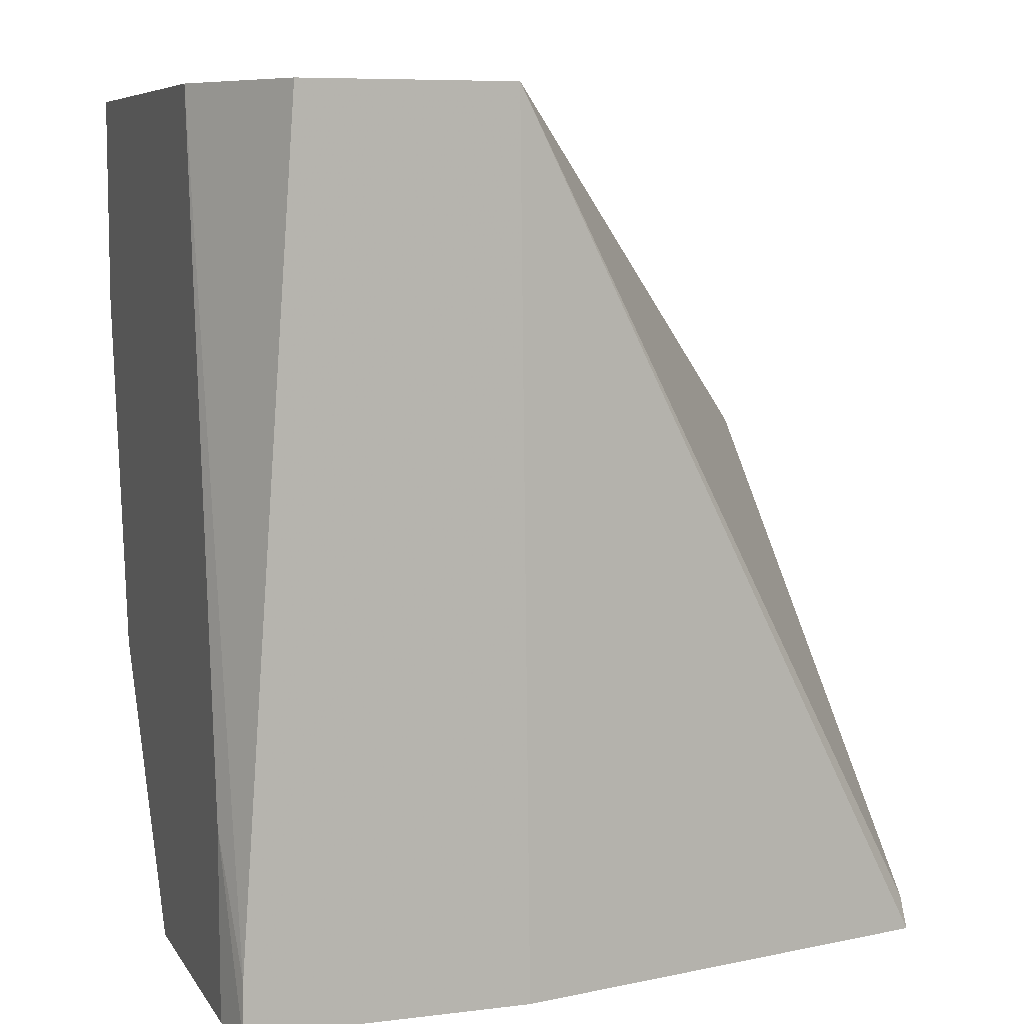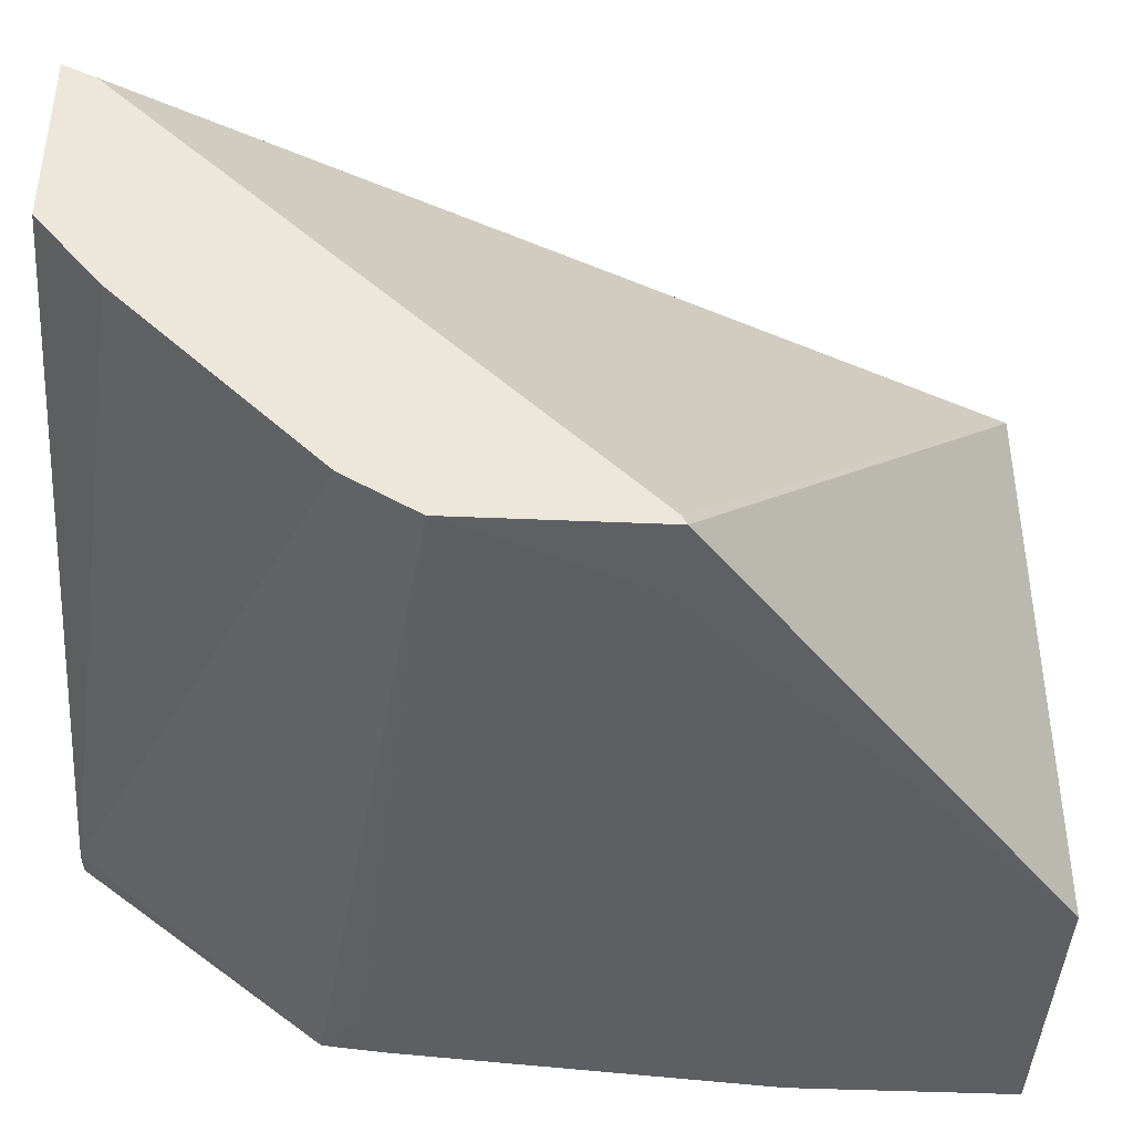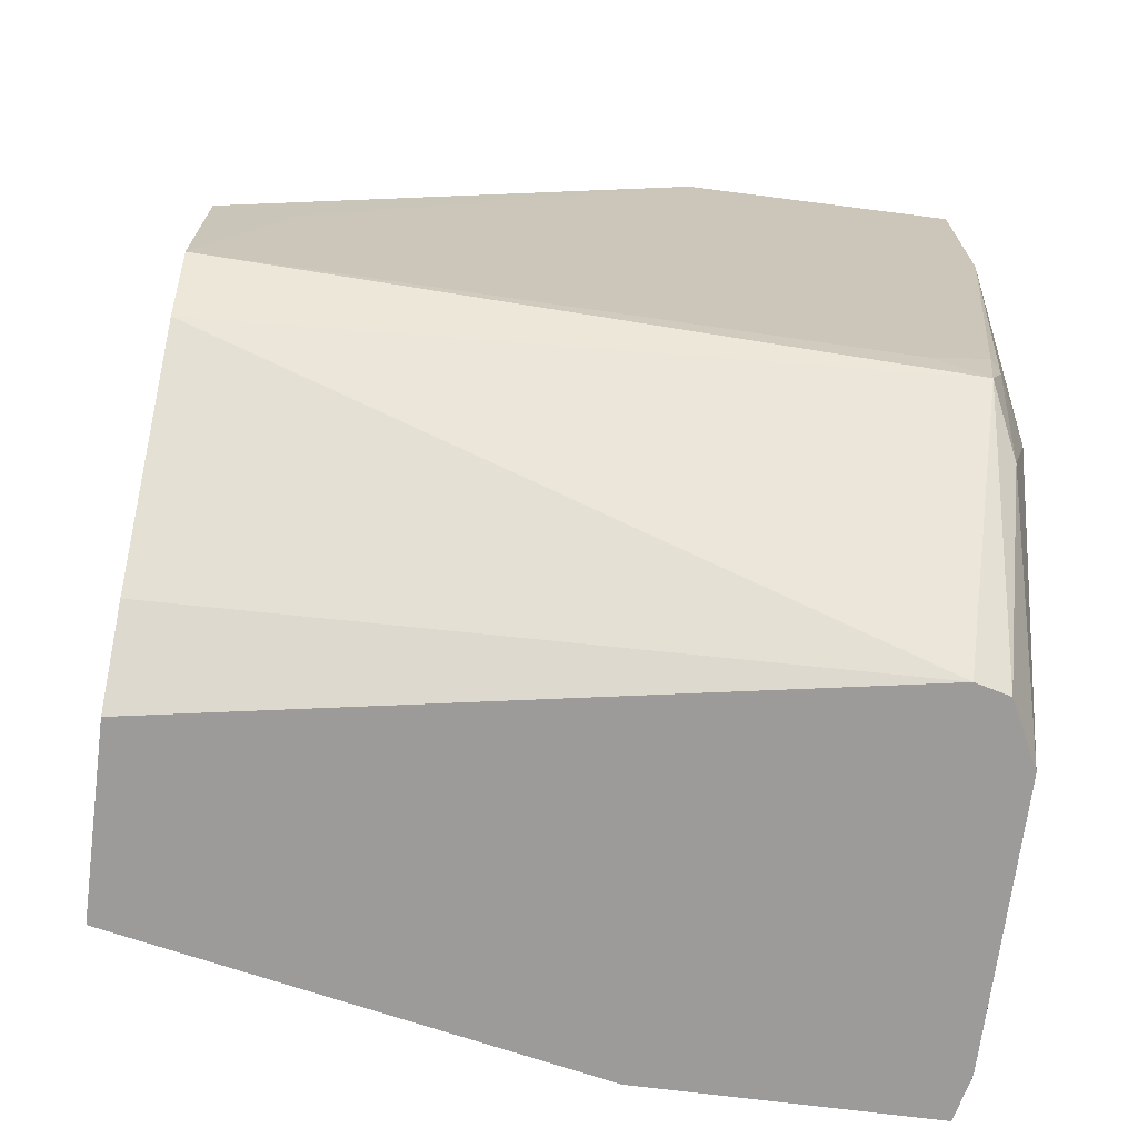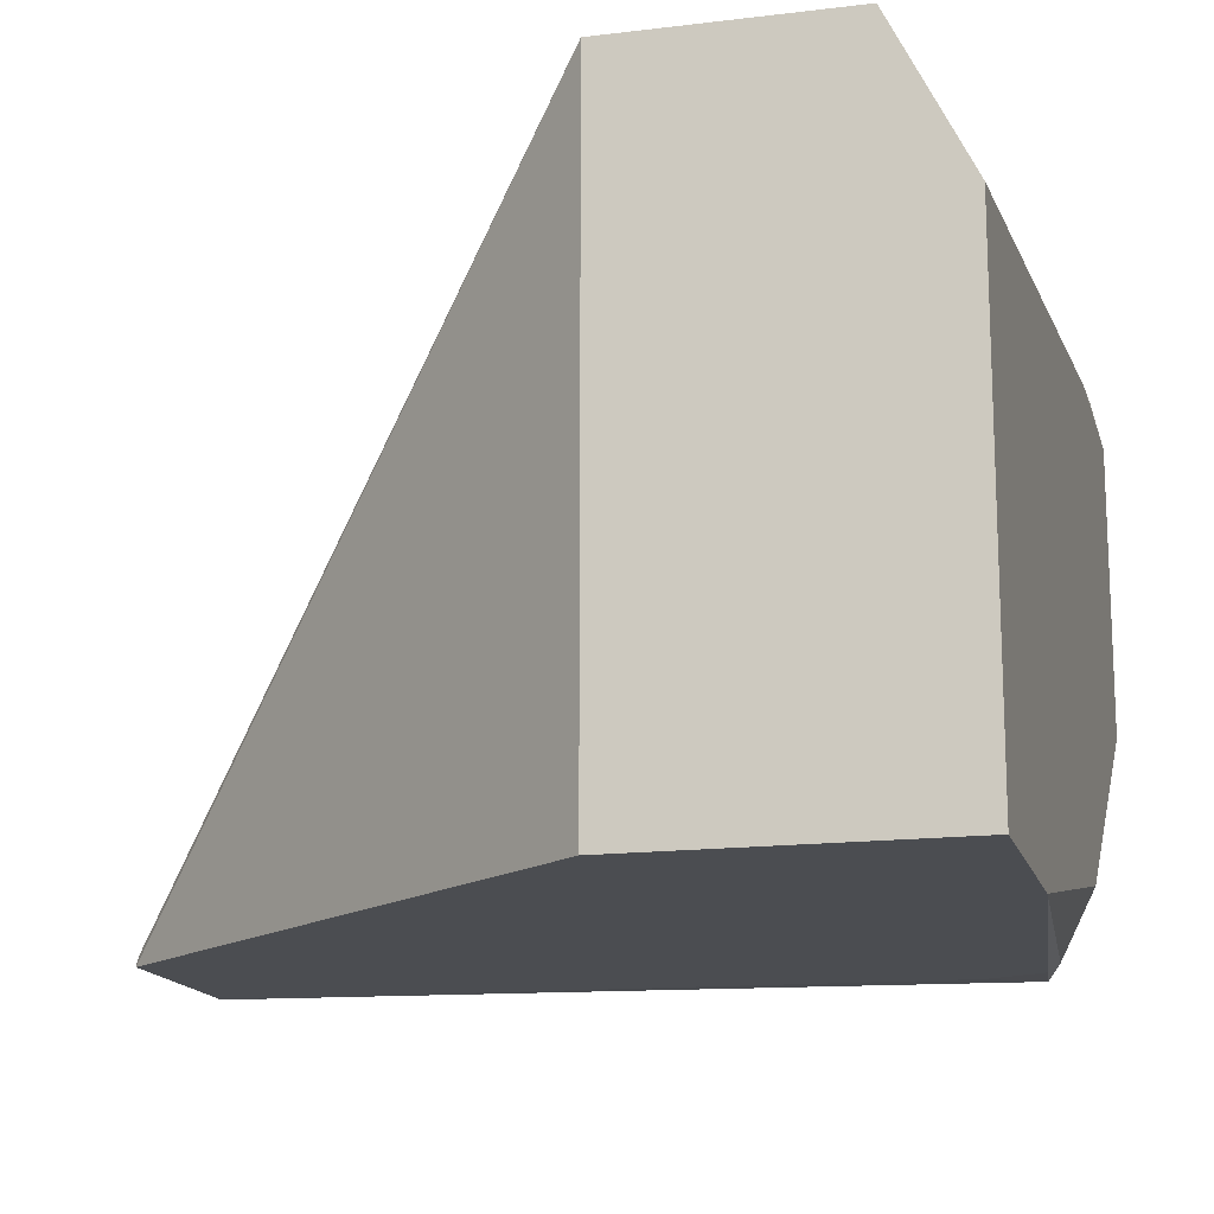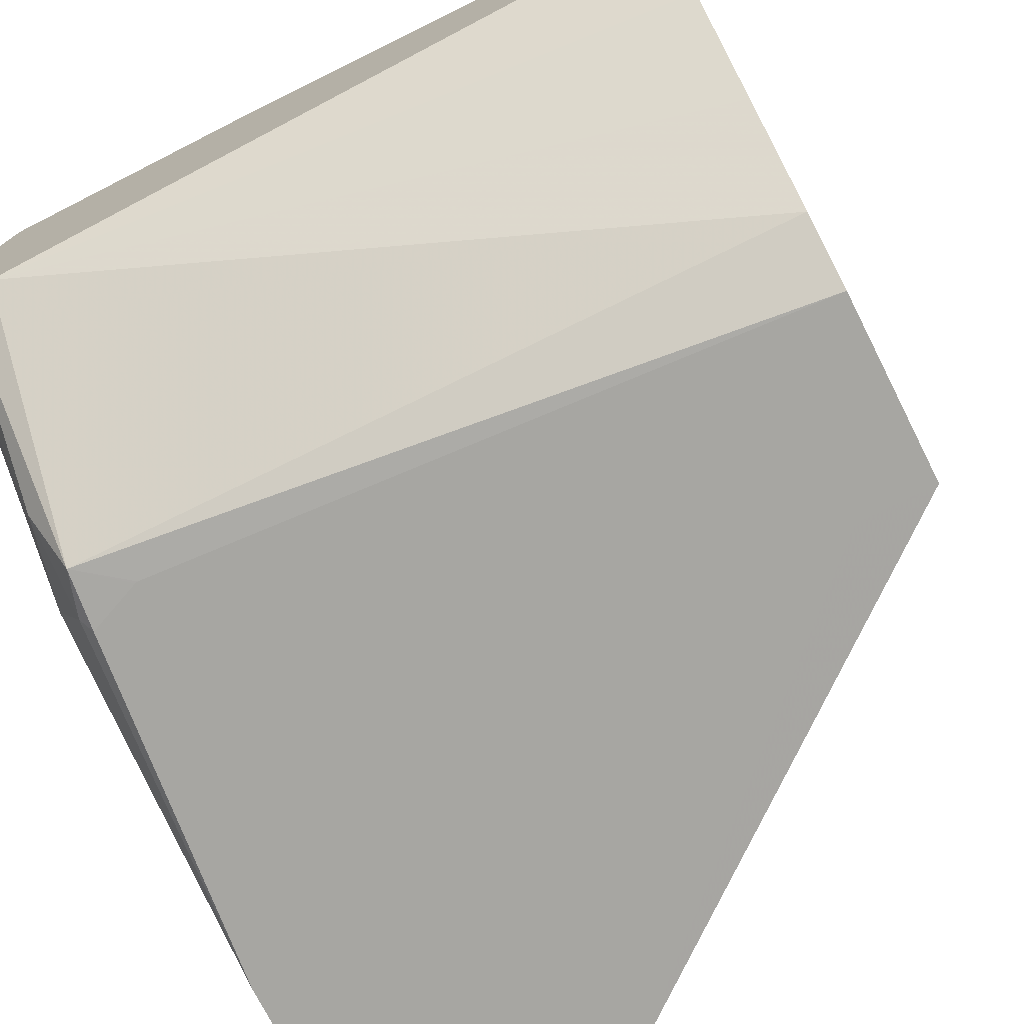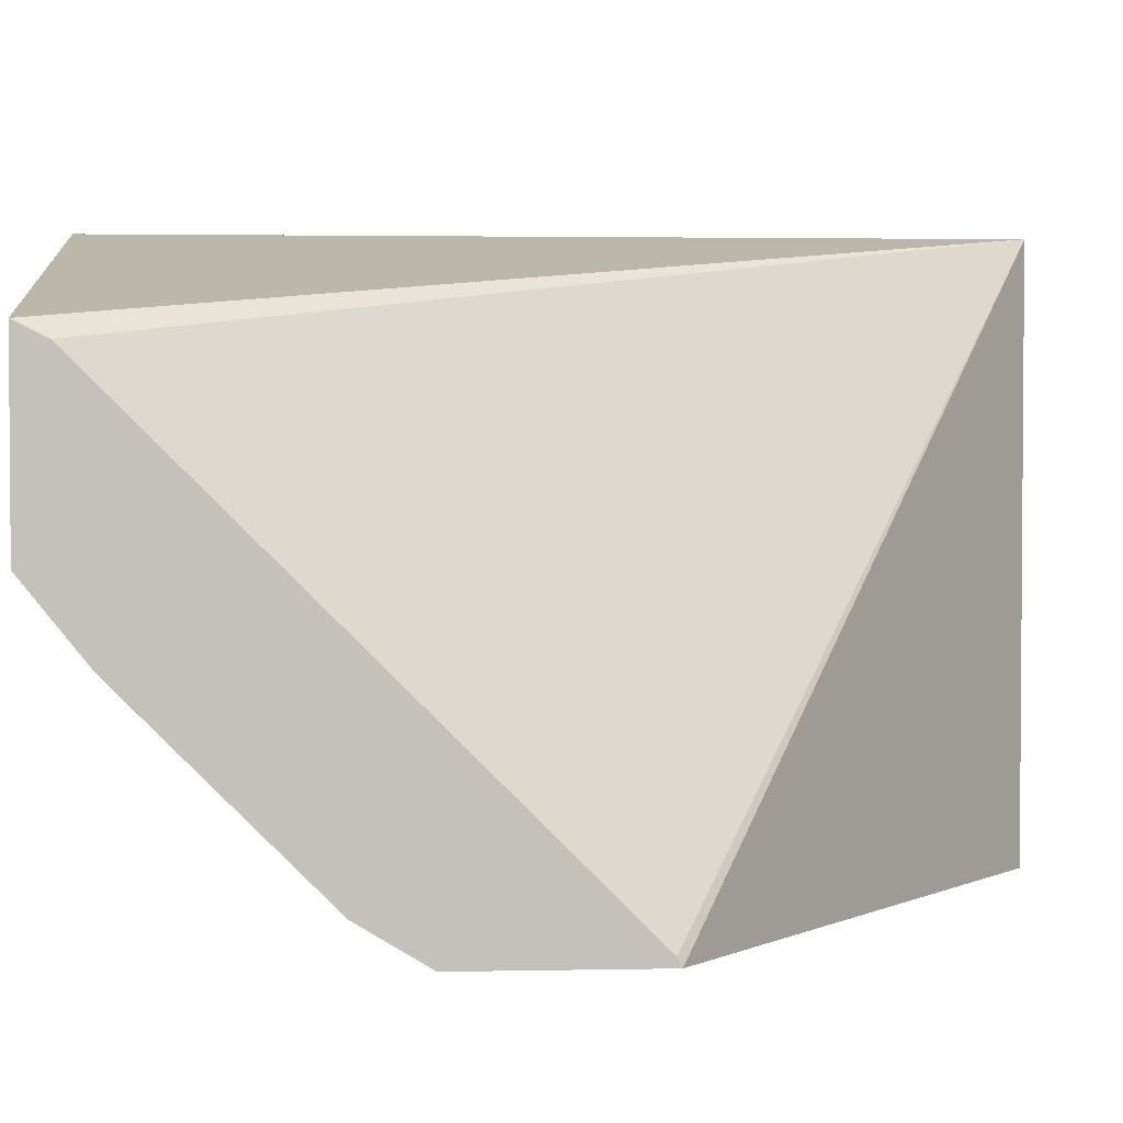
<metadata>
{"format":"obj","ext":"obj","renderer":"f3d","projection":"perspective","resolution":1024,"background":"white","views":[{"elev":7.6,"azim":161.0,"up":"+Z"},{"elev":-42.0,"azim":-93.0,"up":"+Y"},{"elev":-69.8,"azim":-7.3,"up":"+Z"},{"elev":-15.6,"azim":14.4,"up":"+Y"},{"elev":-74.0,"azim":-153.1,"up":"+Y"},{"elev":2.7,"azim":-93.9,"up":"+Y"}]}
</metadata>
<code>
v 0.0002163 -0.05595 -0.2756
v 0.0002163 -0.05396 -0.2766
v 0.0002163 -0.05597 -0.3155
v 0.01723 -0.05597 -0.2756
v 0.1012 -0.05597 -0.1958
v 0.1012 0.07076 -0.1958
v 0.0002163 -0.03372 -0.2968
v 0.0002163 -0.05597 -0.316
v 0.1619 -0.05597 -0.1958
v 0.1467 0.07076 -0.1958
v 0.09889 0.07076 -0.3845
v 0.0002163 0.05057 -0.3845
v 0.0002163 0.04729 -0.3779
v 0.0002163 0.04721 -0.3778
v 0.0002163 0.006747 -0.3373
v 0.0002163 -0.04721 -0.3305
v 0.1518 -0.05565 -0.3339
v 0.1411 -0.05597 -0.3259
v 0.1619 0.04046 -0.1958
v 0.1619 -0.05597 -0.2428
v 0.1553 0.05364 -0.1958
v 0.1594 0.07076 -0.373
v 0.1596 0.07076 -0.3845
v 0.0002163 0.0101 -0.3845
v 0.0002163 -0.02698 -0.3508
v 0.1479 -0.01536 -0.3845
v 0.1551 -0.0135 -0.3845
v 0.1568 -0.043 -0.344
v 0.1551 -0.05396 -0.3238
v 0.1533 -0.05597 -0.3209
v 0.1417 -0.05597 -0.3257
v 0.1619 0.06071 -0.344
v 0.1619 -0.04047 -0.3238
v 0.1619 0.06068 -0.3845
v 0.1619 0.06071 -0.3643
v 0.0002163 -0.006737 -0.371
v 0.1619 -2.586e-05 -0.3845
v 0.1619 0.02021 -0.3845
f 16 25 26
f 11 24 12
f 11 26 24
f 11 27 26
f 11 37 27
f 11 38 37
f 10 21 22
f 11 23 34
f 16 26 17
f 9 32 19
f 9 35 32
f 9 34 35
f 9 38 34
f 9 33 38
f 11 34 38
f 17 26 27
f 17 30 31
f 17 28 29
f 33 37 38
f 9 20 33
f 28 37 33
f 28 33 29
f 27 37 28
f 25 36 26
f 24 26 36
f 23 35 34
f 23 32 35
f 20 29 33
f 20 30 29
f 19 22 21
f 19 32 22
f 17 31 18
f 17 29 30
f 17 27 28
f 22 32 23
f 8 17 18
f 6 15 7
f 1 6 2
f 1 5 6
f 1 4 5
f 1 3 4
f 1 8 3
f 1 16 8
f 1 25 16
f 1 24 36
f 1 12 24
f 1 13 12
f 1 14 13
f 1 15 14
f 1 7 15
f 1 2 7
f 8 16 17
f 2 6 7
f 3 8 18
f 1 36 25
f 3 31 30
f 6 14 15
f 3 18 31
f 6 13 14
f 6 12 13
f 6 11 12
f 6 22 23
f 6 10 22
f 5 10 6
f 6 23 11
f 5 21 10
f 5 19 21
f 5 9 19
f 3 5 4
f 3 9 5
f 3 20 9
f 3 30 20

</code>
